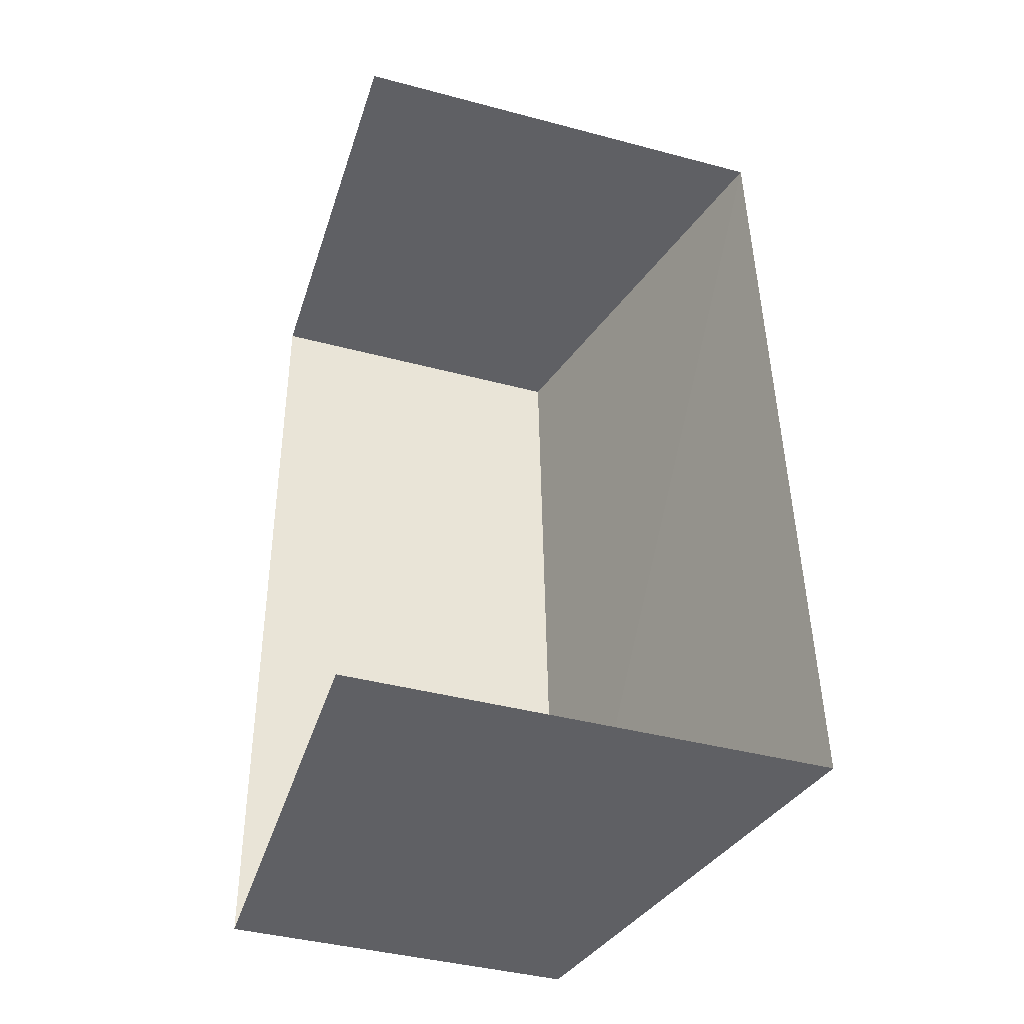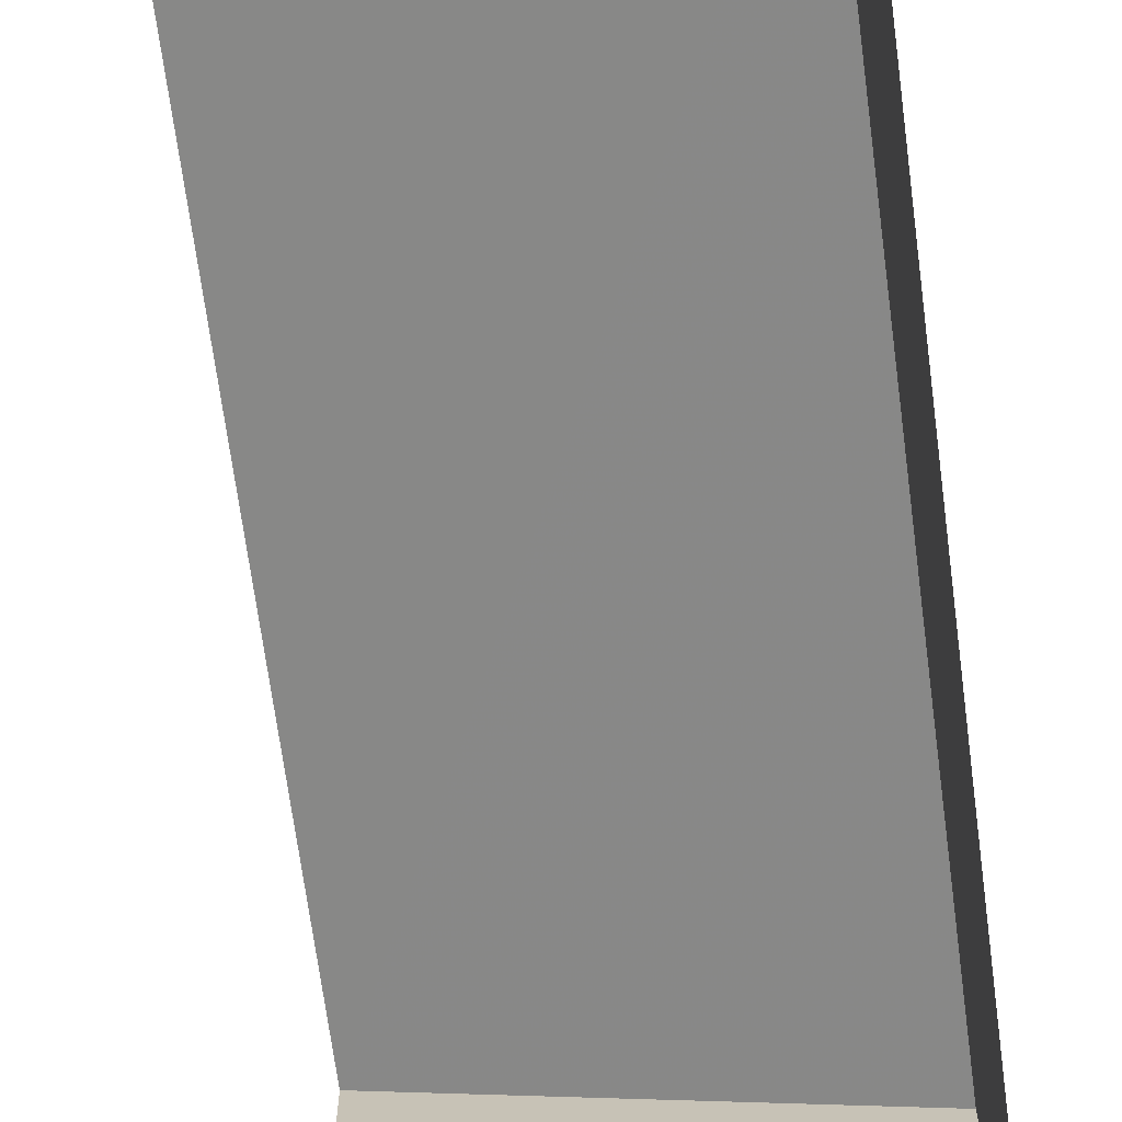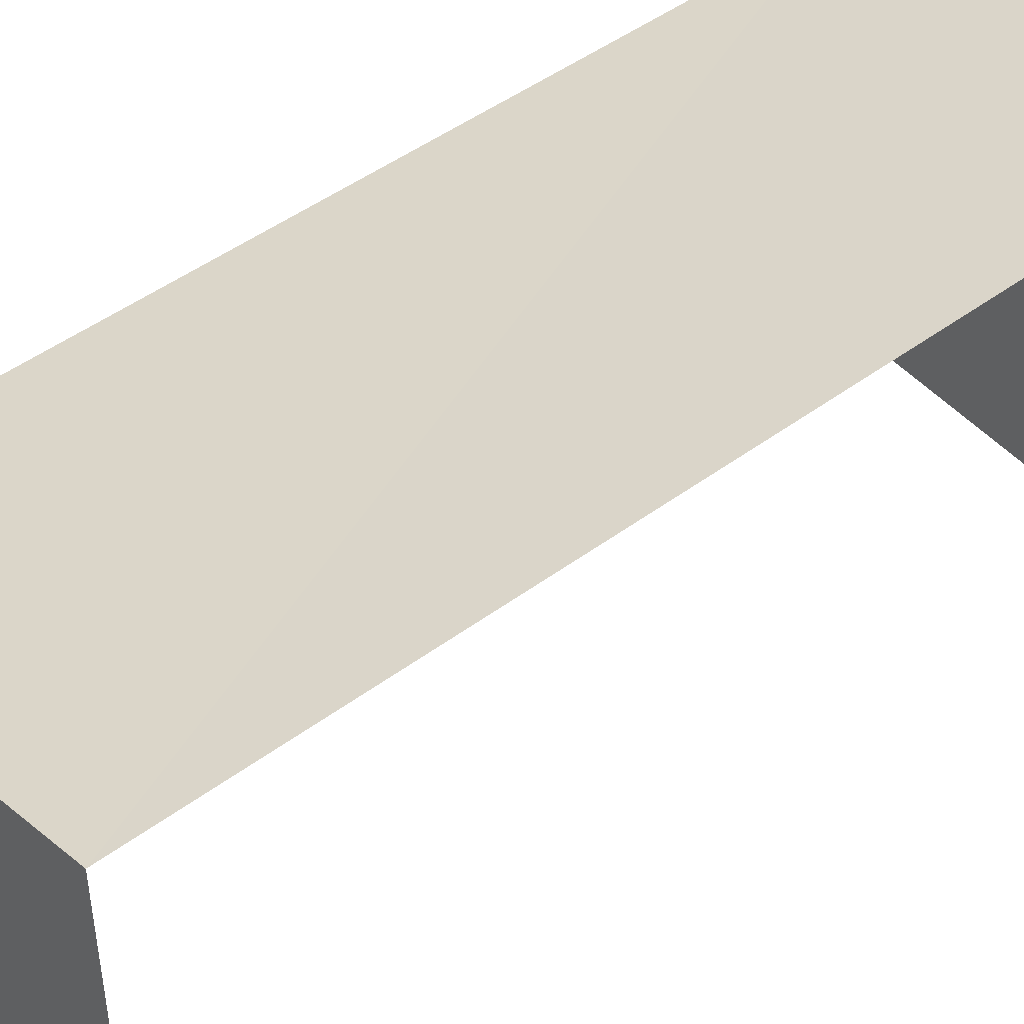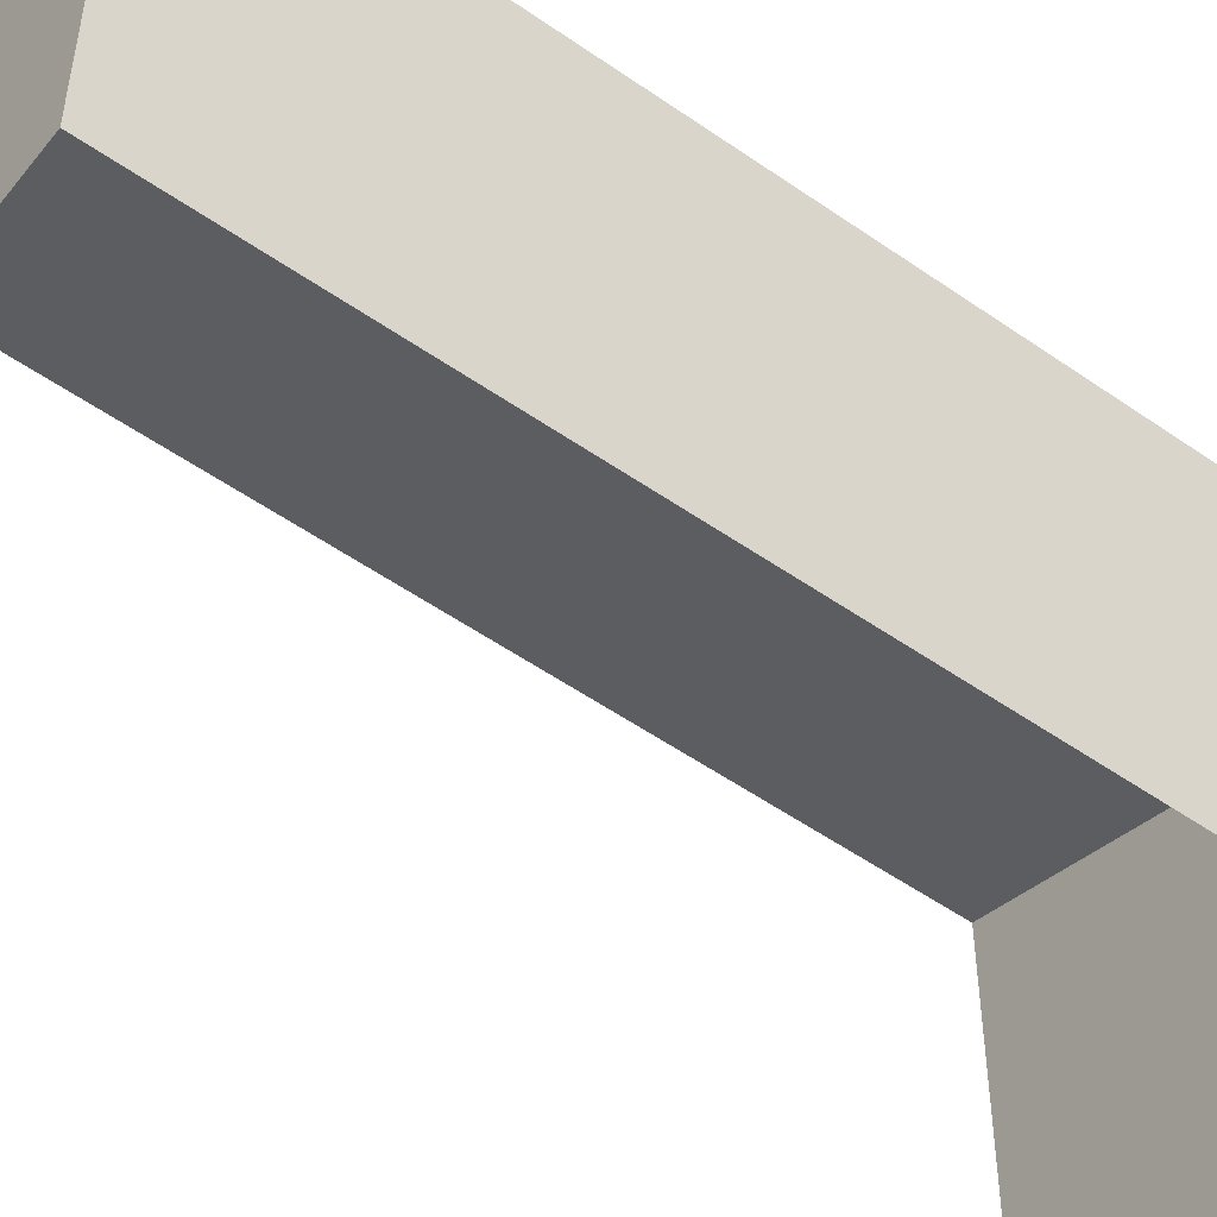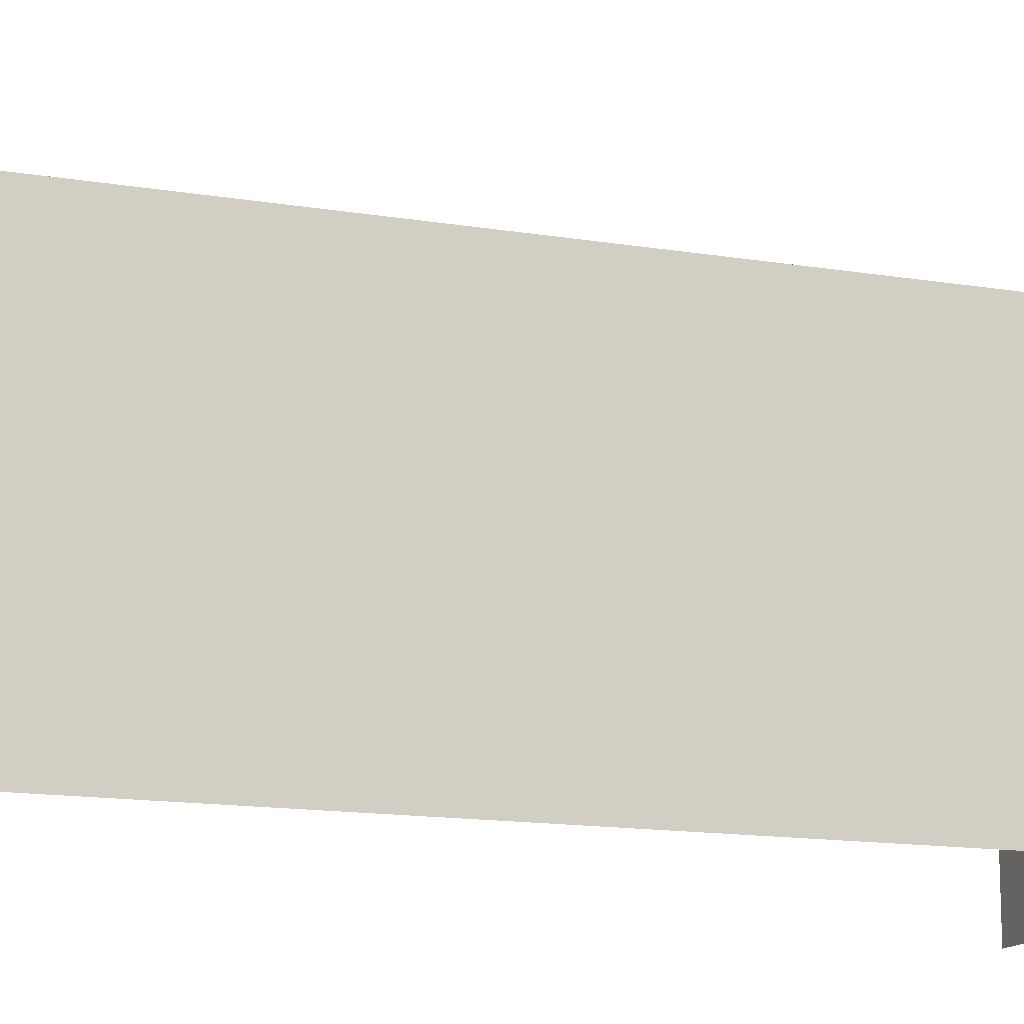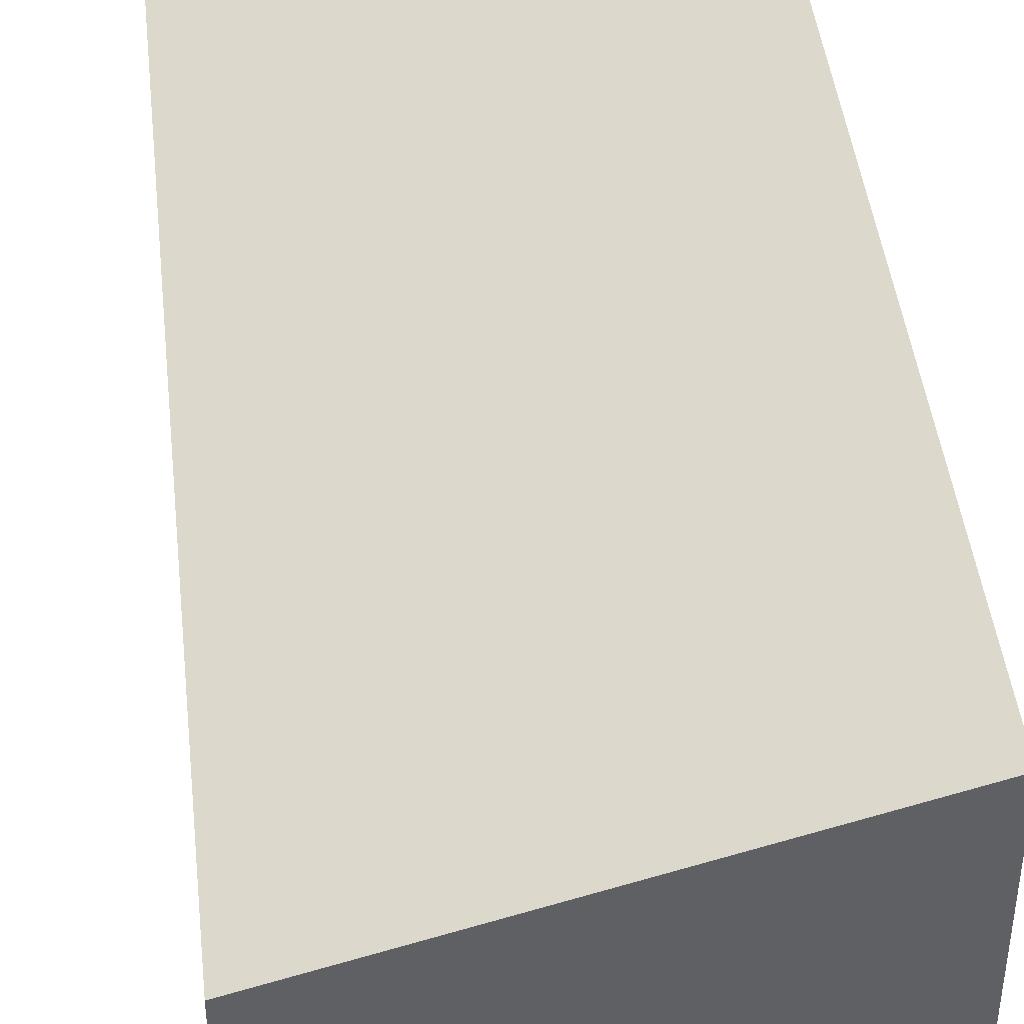
<metadata>
{"format":"obj","ext":"obj","renderer":"f3d","projection":"perspective","resolution":1024,"background":"white","views":[{"elev":-41.7,"azim":-107.8,"up":"+Y"},{"elev":-68.8,"azim":5.1,"up":"+Z"},{"elev":47.5,"azim":-132.1,"up":"+Z"},{"elev":-51.6,"azim":50.4,"up":"+Z"},{"elev":-14.1,"azim":67.3,"up":"+Z"},{"elev":44.0,"azim":171.3,"up":"+Z"}]}
</metadata>
<code>
v -3.738e+05 -1.043e+05 24.76
v -3.738e+05 -1.043e+05 24.76
v -3.738e+05 -1.043e+05 24.76
v -3.738e+05 -1.043e+05 24.76
v -3.738e+05 -1.043e+05 28.57
v -3.738e+05 -1.043e+05 28.57
v -3.738e+05 -1.043e+05 29.92
v -3.738e+05 -1.043e+05 29.92
f 1 2 3
f 4 1 3
f 7 3 2
f 8 7 2
f 5 6 7
f 8 5 7
f 6 4 3
f 7 6 3
f 5 2 1
f 5 8 2
f 5 1 4
f 6 5 4

</code>
